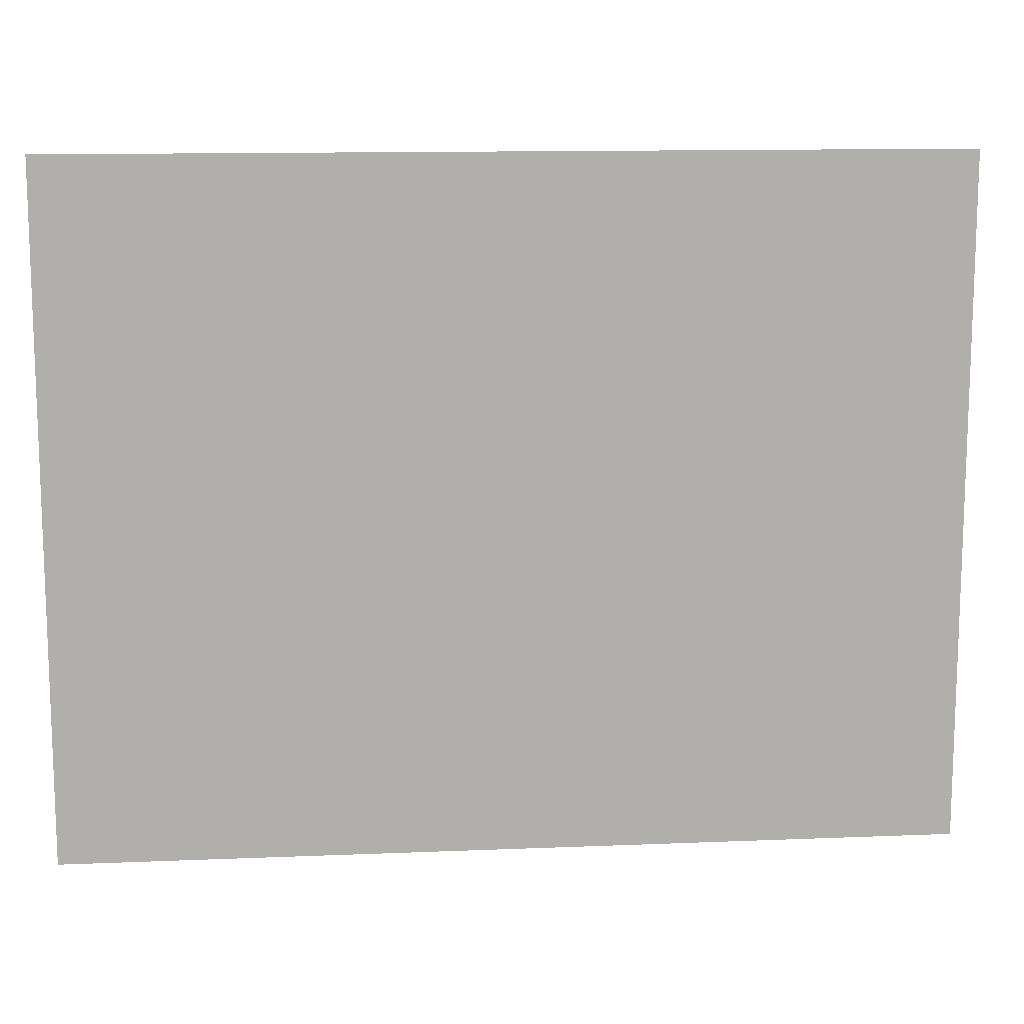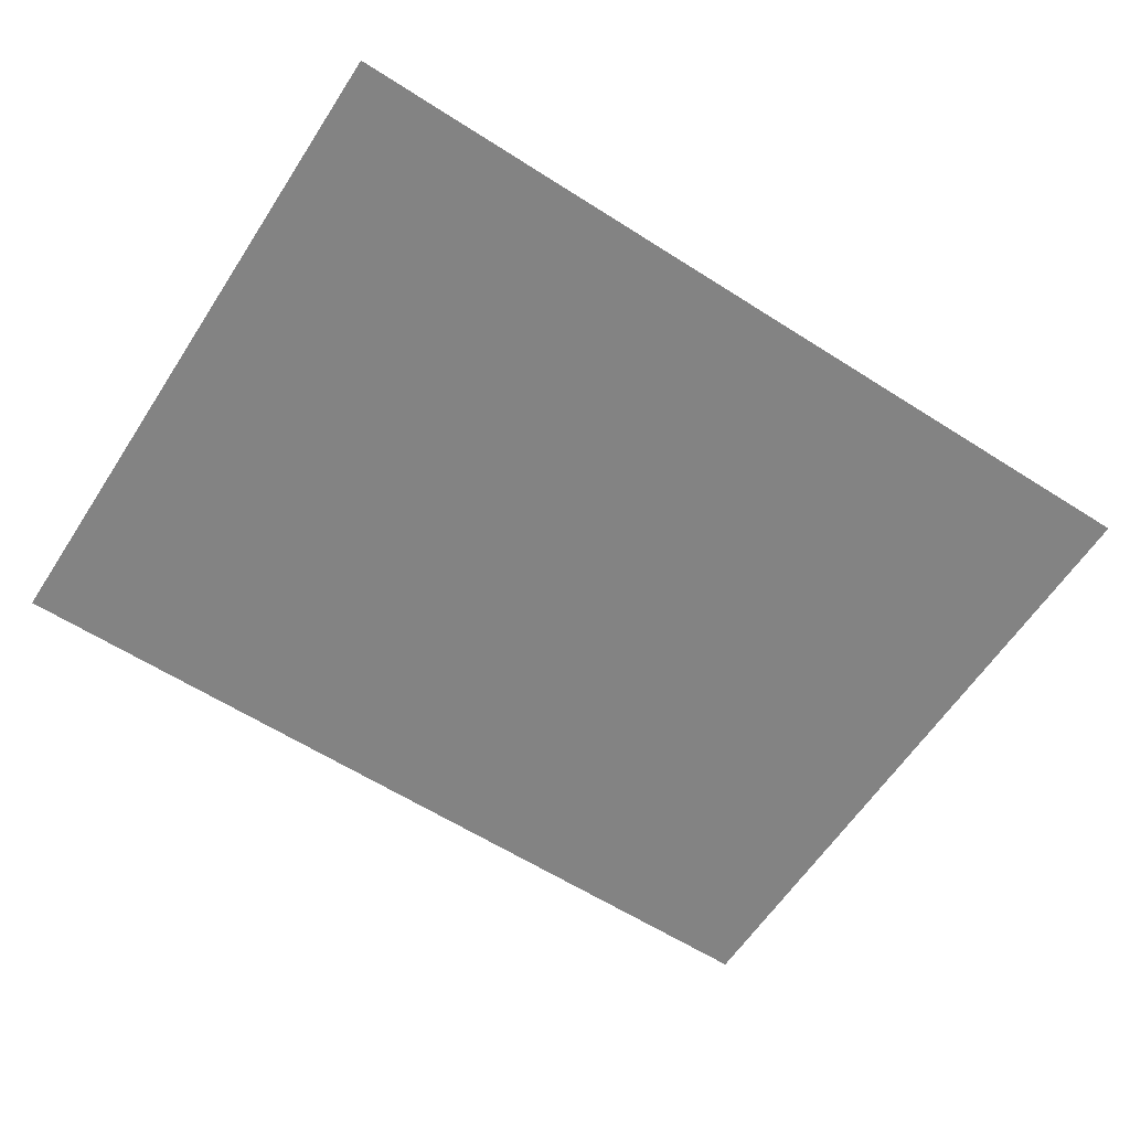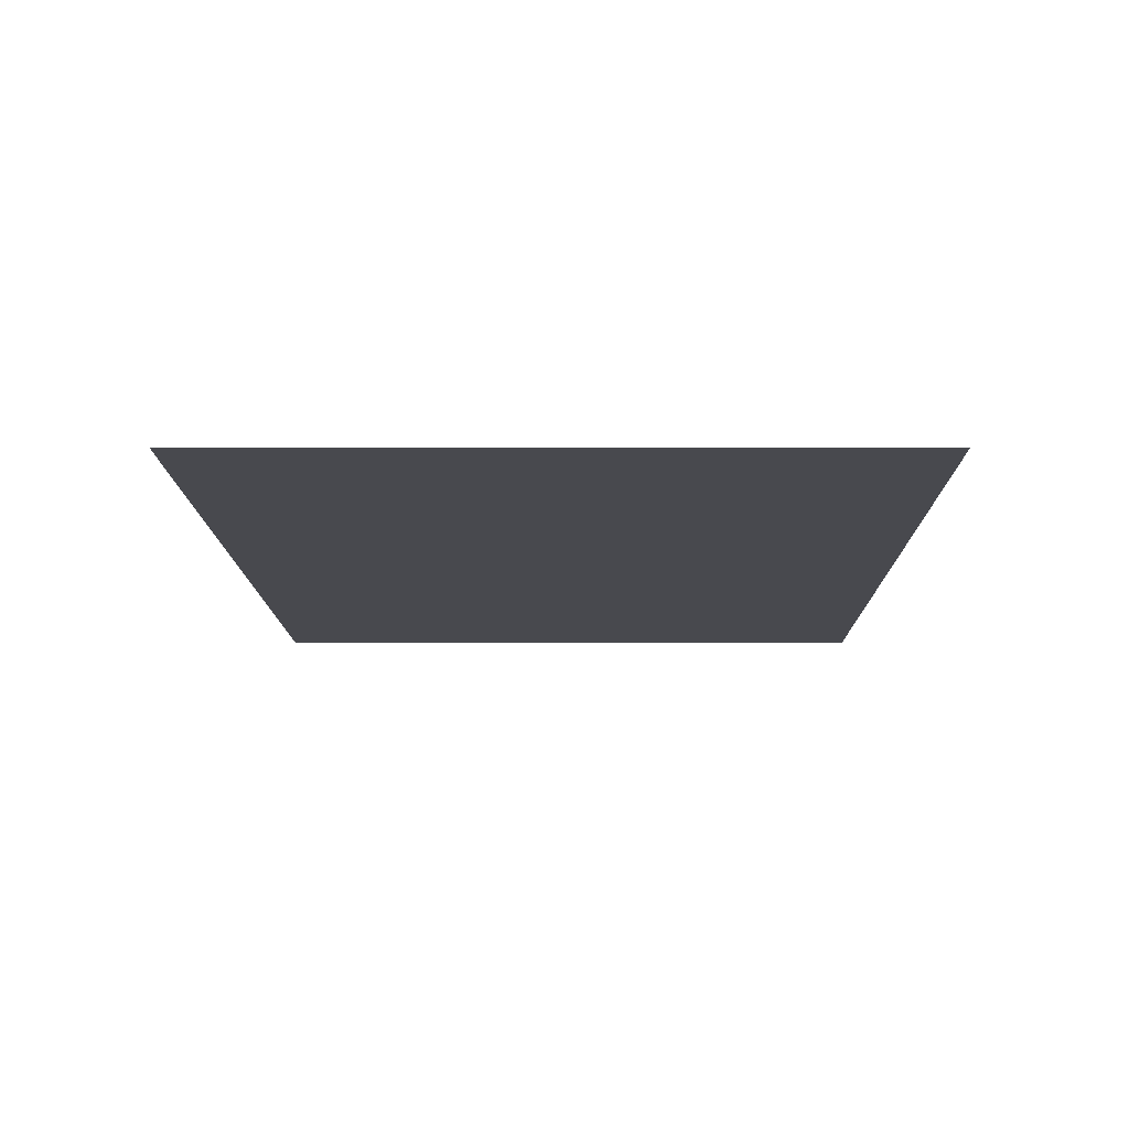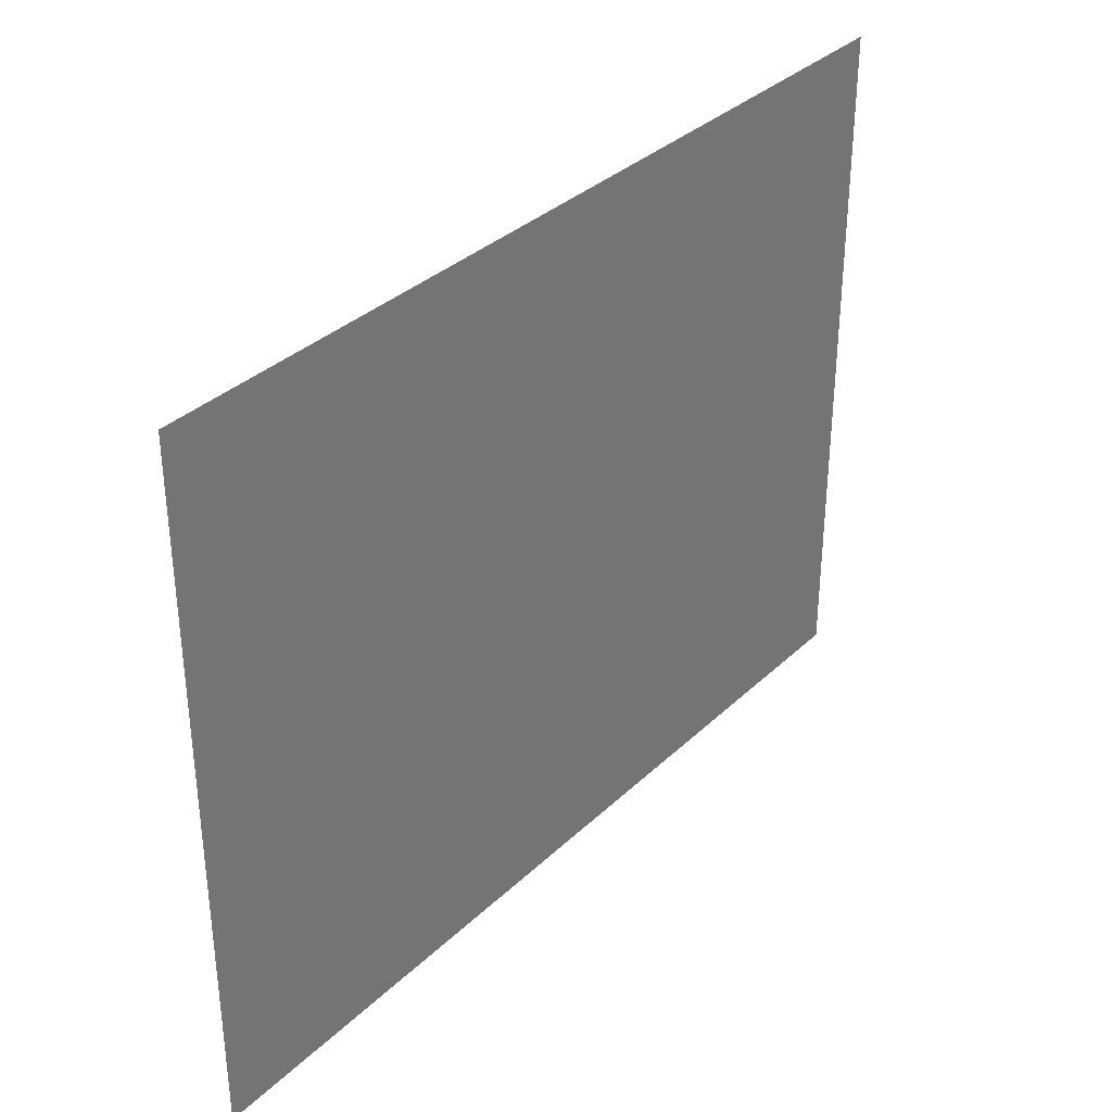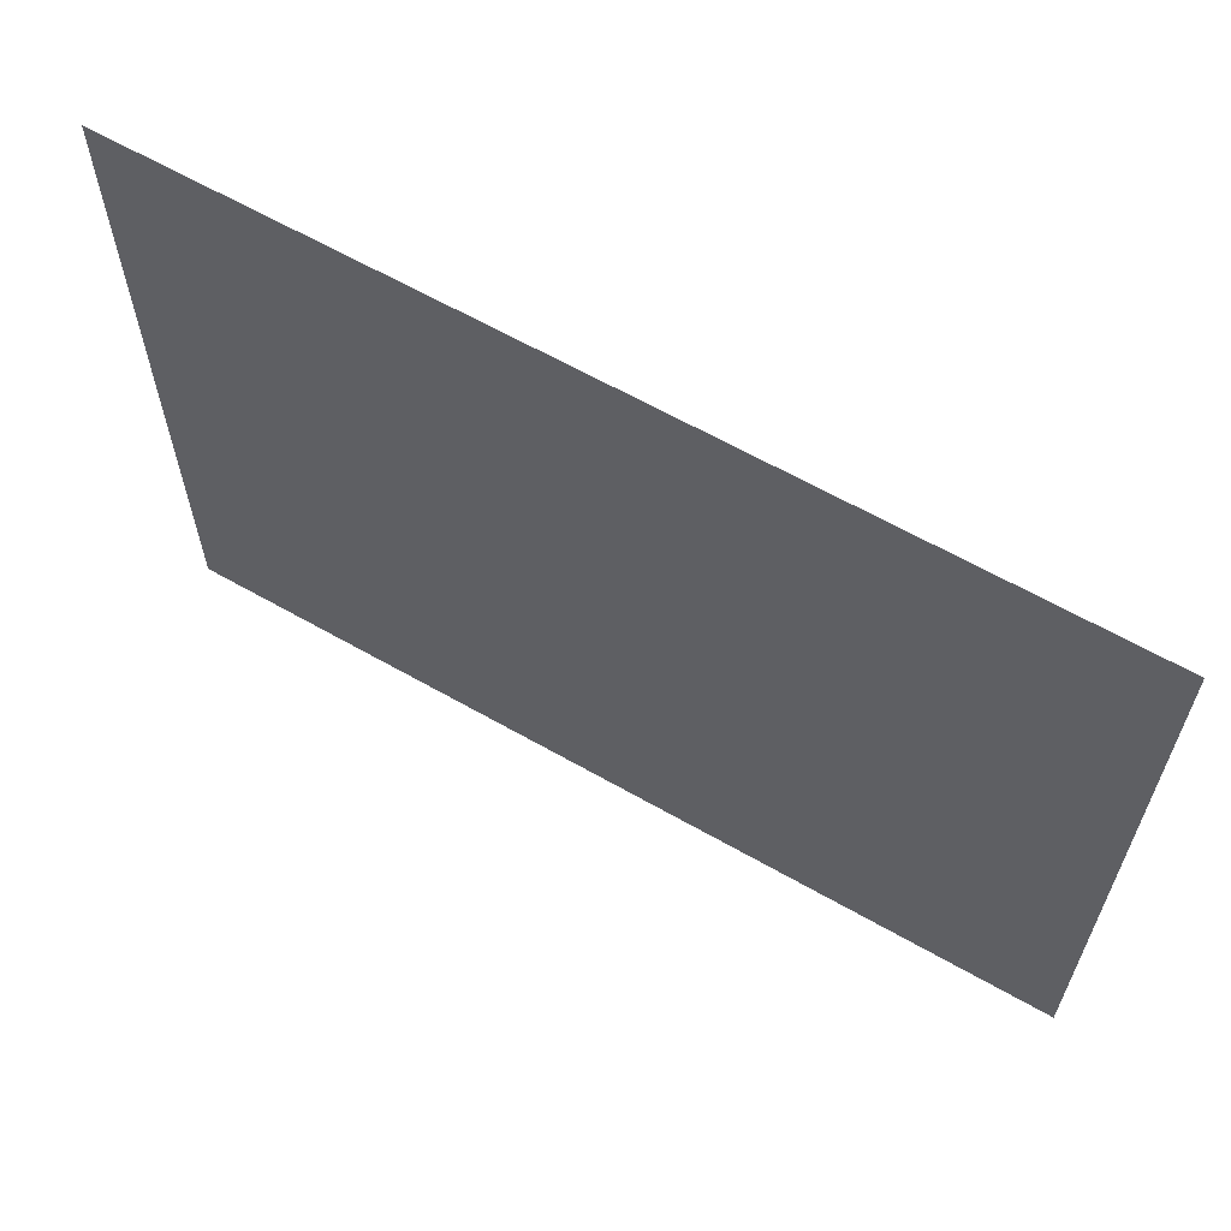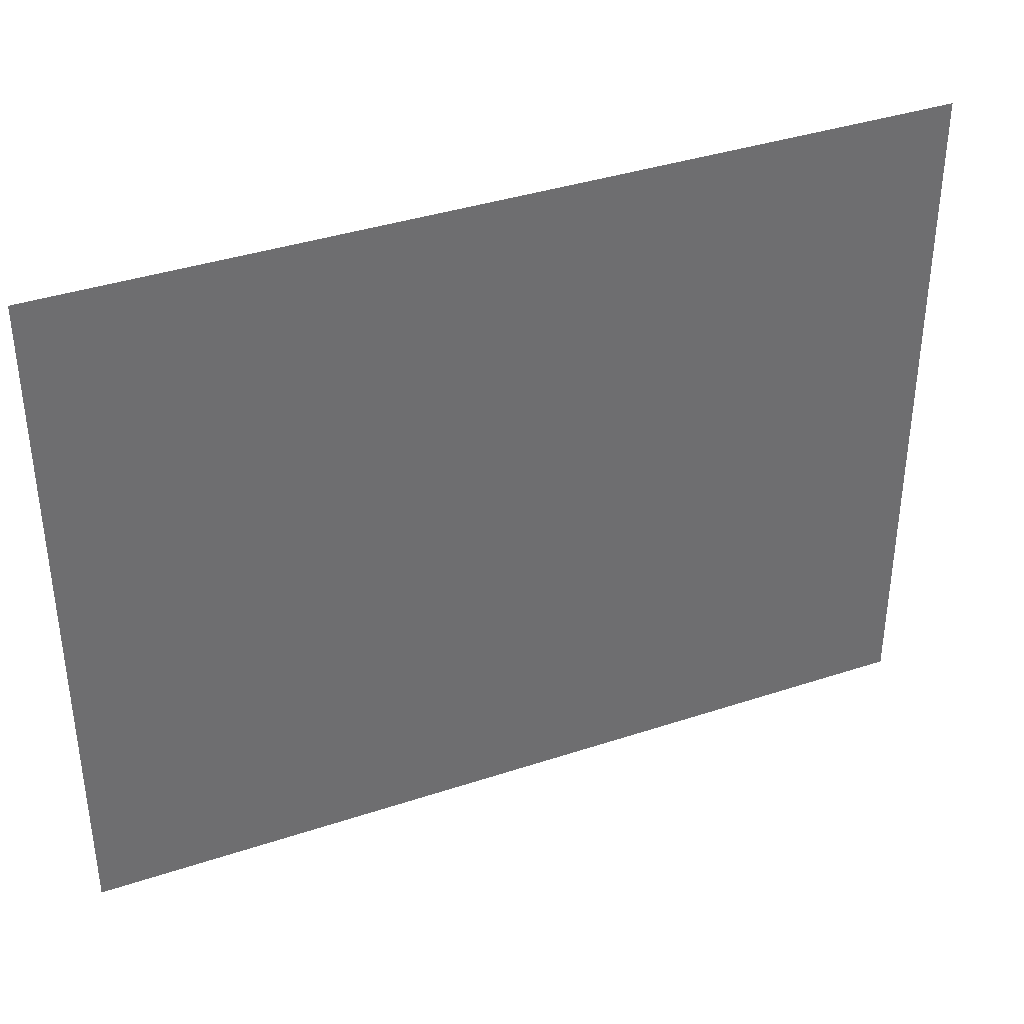
<metadata>
{"format":"obj","ext":"obj","renderer":"f3d","projection":"perspective","resolution":1024,"background":"white","views":[{"elev":12.2,"azim":-5.6,"up":"+Y"},{"elev":-61.0,"azim":-33.0,"up":"+Z"},{"elev":-12.6,"azim":-89.4,"up":"+Z"},{"elev":34.5,"azim":-51.3,"up":"+Y"},{"elev":62.9,"azim":-150.0,"up":"+Y"},{"elev":37.3,"azim":-23.4,"up":"+Y"}]}
</metadata>
<code>
o FridgeDrawer1_24_FridgeDrawer1D6_1_GeomSubset_5
v -0.1165 0.04181 -1.089
v -0.1165 0.04181 -1.089
v -0.1165 0.04181 -1.089
v -0.1165 0.04181 -1.089
v -0.1165 0.04181 -1.089
v -0.1165 0.04181 -1.089
v -0.1165 0.04181 -1.089
v -0.1165 0.04181 -1.089
v -0.1165 0.04181 -1.089
v -0.1165 0.04181 -1.089
v -0.1165 0.04181 -1.089
v -0.1165 0.04181 -1.089
v -0.1165 0.04181 -1.089
v -0.1165 0.04181 -1.089
v -0.1165 0.04181 -1.089
v -0.1165 0.04181 -1.089
v -0.1165 0.04181 -1.089
v -0.1165 0.04181 -1.089
v -0.1165 0.04181 -1.089
v -0.1165 0.04181 -1.089
v -0.1165 0.04181 -1.089
v -0.1165 0.04181 -1.089
v -0.1165 0.04181 -1.089
v -0.1165 0.04181 -1.089
v -0.1165 0.0418 -1.089
v -0.1165 0.0418 -1.089
v -0.1165 0.04181 -1.089
v -0.1165 0.04181 -1.089
v -0.1343 0.2386 -0.421
v 0.5866 0.2386 -0.421
v -0.1343 -0.2816 -0.421
v 0.5866 -0.2816 -0.421
v 0.1575 0.2386 -0.421
v 0.0545 0.2386 -0.421
v 0.3978 0.2386 -0.421
v 0.2948 0.2386 -0.421
v 0.1575 -0.3058 -0.421
v 0.05491 -0.3006 -0.421
v 0.3974 -0.3006 -0.421
v 0.2948 -0.3058 -0.421
v 0.0545 0.2386 -0.664
v -0.1343 0.2386 -0.664
v 0.3978 0.2386 -0.664
v 0.5866 0.2386 -0.664
v 0.2948 0.2386 -0.664
v 0.1575 0.2386 -0.664
v -0.1216 0.2286 -0.421
v 0.5739 0.2286 -0.421
v -0.1216 -0.2727 -0.421
v 0.5739 -0.2727 -0.421
v 0.1575 0.2286 -0.421
v 0.0545 0.2286 -0.421
v 0.3978 0.2286 -0.421
v 0.2948 0.2286 -0.421
v 0.1579 -0.2957 -0.421
v 0.05609 -0.2906 -0.421
v 0.3962 -0.2906 -0.421
v 0.2944 -0.2957 -0.421
v -0.1216 0.2286 -0.6532
v 0.5739 0.2286 -0.6532
v 0.1575 0.2286 -0.6532
v 0.0545 0.2286 -0.6532
v 0.3978 0.2286 -0.6532
v 0.2948 0.2286 -0.6532
v -0.1343 0.2386 -0.4312
v 0.0545 0.2386 -0.4312
v -0.1343 -0.2816 -0.4312
v 0.05491 -0.3006 -0.4312
v 0.5866 -0.2816 -0.4312
v 0.3974 -0.3006 -0.4312
v 0.5866 0.2386 -0.4312
v 0.3978 0.2386 -0.4312
v 0.2948 -0.3058 -0.4312
v 0.1575 -0.3058 -0.4312
v 0.1575 0.2386 -0.4312
v 0.2948 0.2386 -0.4312
v 0.2944 -0.2957 -0.4312
v 0.3962 -0.2906 -0.4312
v 0.5739 -0.2727 -0.4312
v 0.5739 0.2286 -0.4312
v 0.3978 0.2286 -0.4312
v 0.2948 0.2286 -0.4312
v 0.1575 0.2286 -0.4312
v 0.0545 0.2286 -0.4312
v -0.1216 0.2286 -0.4312
v -0.1216 -0.2727 -0.4312
v 0.05609 -0.2906 -0.4312
v 0.1579 -0.2957 -0.4312
v -0.136 0.24 -0.4231
v 0.5883 0.24 -0.4231
v -0.136 -0.2828 -0.4231
v 0.5883 -0.2828 -0.4231
v 0.1575 0.24 -0.4231
v 0.0545 0.24 -0.4231
v 0.3978 0.24 -0.4231
v 0.2948 0.24 -0.4231
v 0.1575 -0.3072 -0.4231
v 0.05474 -0.302 -0.4231
v 0.3976 -0.302 -0.4231
v 0.2948 -0.3072 -0.4231
v -0.136 0.24 -0.4291
v 0.0545 0.24 -0.4291
v -0.136 -0.2828 -0.4291
v 0.05474 -0.302 -0.4291
v 0.5883 -0.2828 -0.4291
v 0.3976 -0.302 -0.4291
v 0.5883 0.24 -0.4291
v 0.3978 0.24 -0.4291
v 0.2948 -0.3072 -0.4291
v 0.1575 -0.3072 -0.4291
v 0.1575 0.24 -0.4291
v 0.2948 0.24 -0.4291
v 0.05491 -0.3006 -0.6209
v 0.05488 -0.2627 -0.664
v -0.1343 -0.2816 -0.6209
v -0.1343 -0.2437 -0.664
v 0.3974 -0.2627 -0.664
v 0.3974 -0.3006 -0.6209
v 0.5866 -0.2437 -0.664
v 0.5866 -0.2816 -0.6209
v 0.1575 -0.2678 -0.664
v 0.1575 -0.3058 -0.6209
v 0.2948 -0.3058 -0.6209
v 0.2948 -0.2678 -0.664
v -0.1216 -0.2348 -0.6532
v -0.1216 -0.2727 -0.6101
v 0.5739 -0.2727 -0.6101
v 0.5739 -0.2348 -0.6532
v 0.1579 -0.2577 -0.6532
v 0.1579 -0.2957 -0.6101
v 0.05609 -0.2906 -0.6101
v 0.05597 -0.2527 -0.6532
v 0.3963 -0.2527 -0.6532
v 0.3962 -0.2906 -0.6101
v 0.2944 -0.2577 -0.6532
v 0.2944 -0.2957 -0.6101
v 0.3974 -0.2772 -0.6607
v 0.2948 -0.2823 -0.6607
v 0.3974 -0.2895 -0.6514
v 0.2948 -0.2947 -0.6514
v 0.3974 -0.2977 -0.6374
v 0.2948 -0.3029 -0.6374
v 0.1575 -0.2823 -0.6607
v 0.05489 -0.2772 -0.6607
v 0.1575 -0.2947 -0.6514
v 0.0549 -0.2895 -0.6514
v 0.1575 -0.3029 -0.6374
v 0.0549 -0.2977 -0.6374
v 0.5866 -0.2582 -0.6607
v 0.5866 -0.2705 -0.6514
v 0.5866 -0.2787 -0.6374
v -0.1343 -0.2582 -0.6607
v -0.1343 -0.2705 -0.6514
v -0.1343 -0.2787 -0.6374
v -0.1216 -0.2493 -0.6499
v 0.05602 -0.2672 -0.6499
v -0.1216 -0.2616 -0.6406
v 0.05606 -0.2795 -0.6406
v -0.1216 -0.2698 -0.6266
v 0.05608 -0.2877 -0.6266
v 0.3963 -0.2672 -0.6499
v 0.5739 -0.2493 -0.6499
v 0.3962 -0.2795 -0.6406
v 0.5739 -0.2616 -0.6406
v 0.3962 -0.2877 -0.6266
v 0.5739 -0.2698 -0.6266
v 0.1579 -0.2723 -0.6499
v 0.2944 -0.2723 -0.6499
v 0.1579 -0.2846 -0.6406
v 0.2944 -0.2846 -0.6406
v 0.1579 -0.2928 -0.6266
v 0.2944 -0.2928 -0.6266
f 21 22 24 23

</code>
